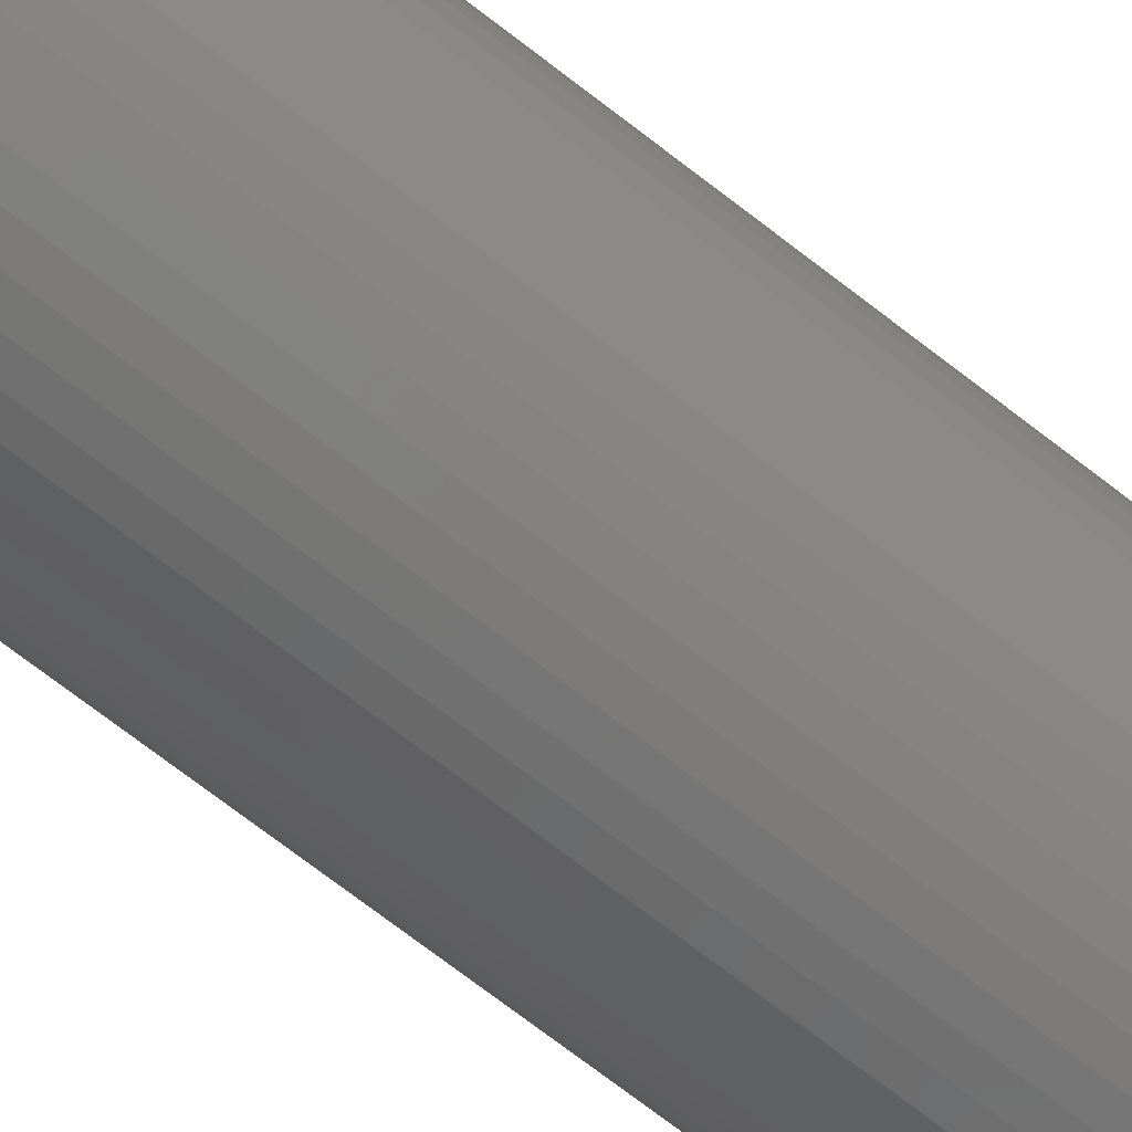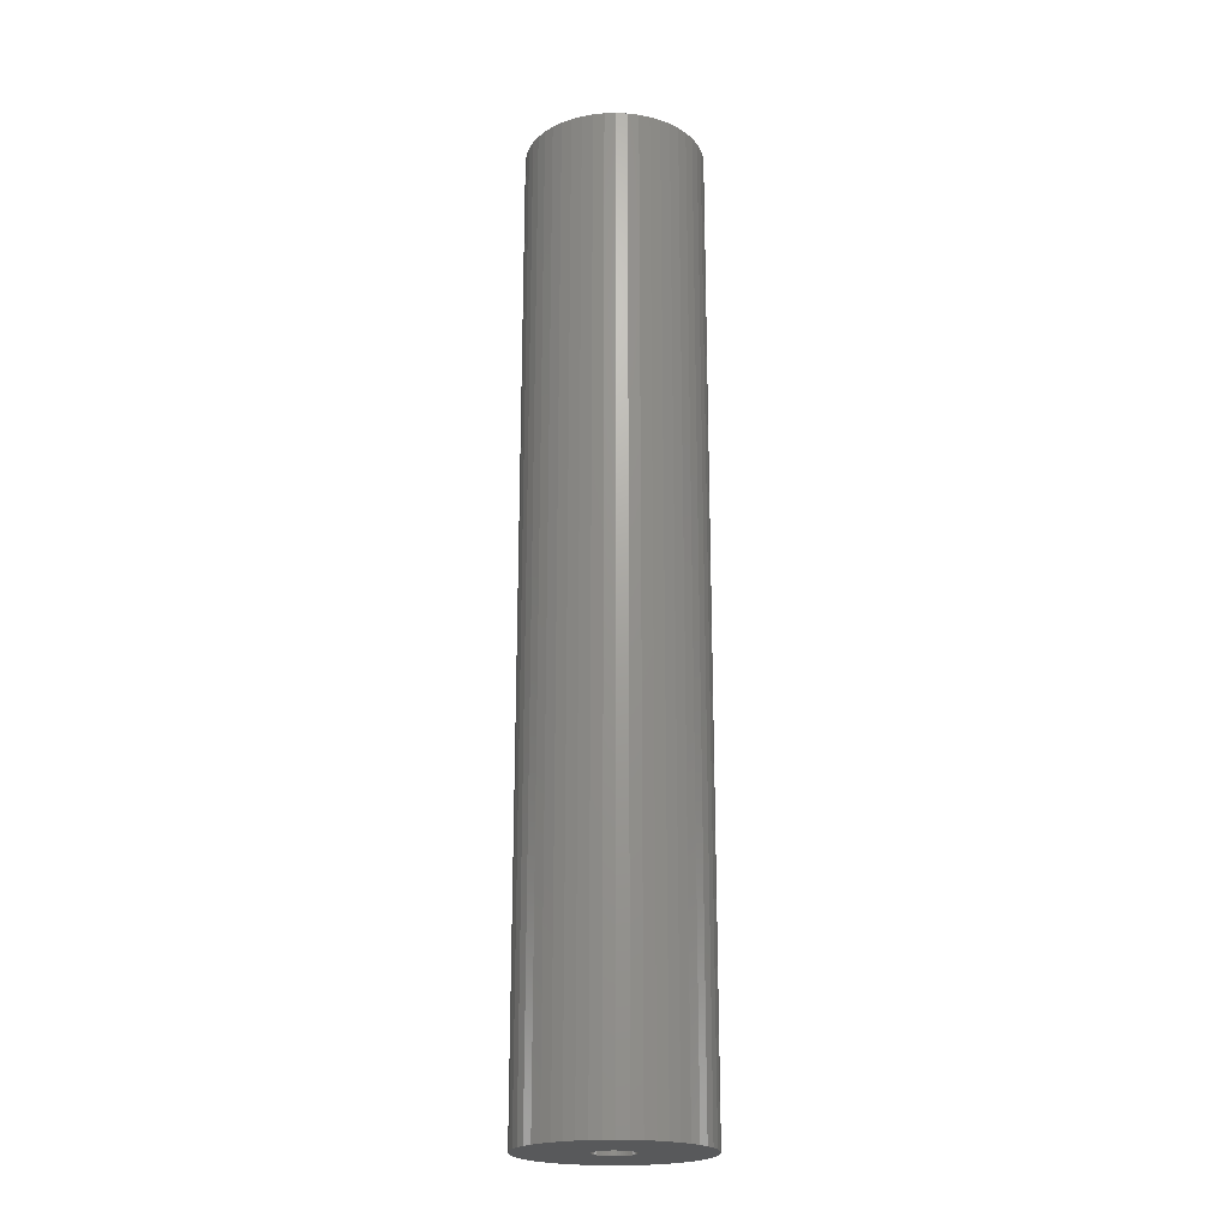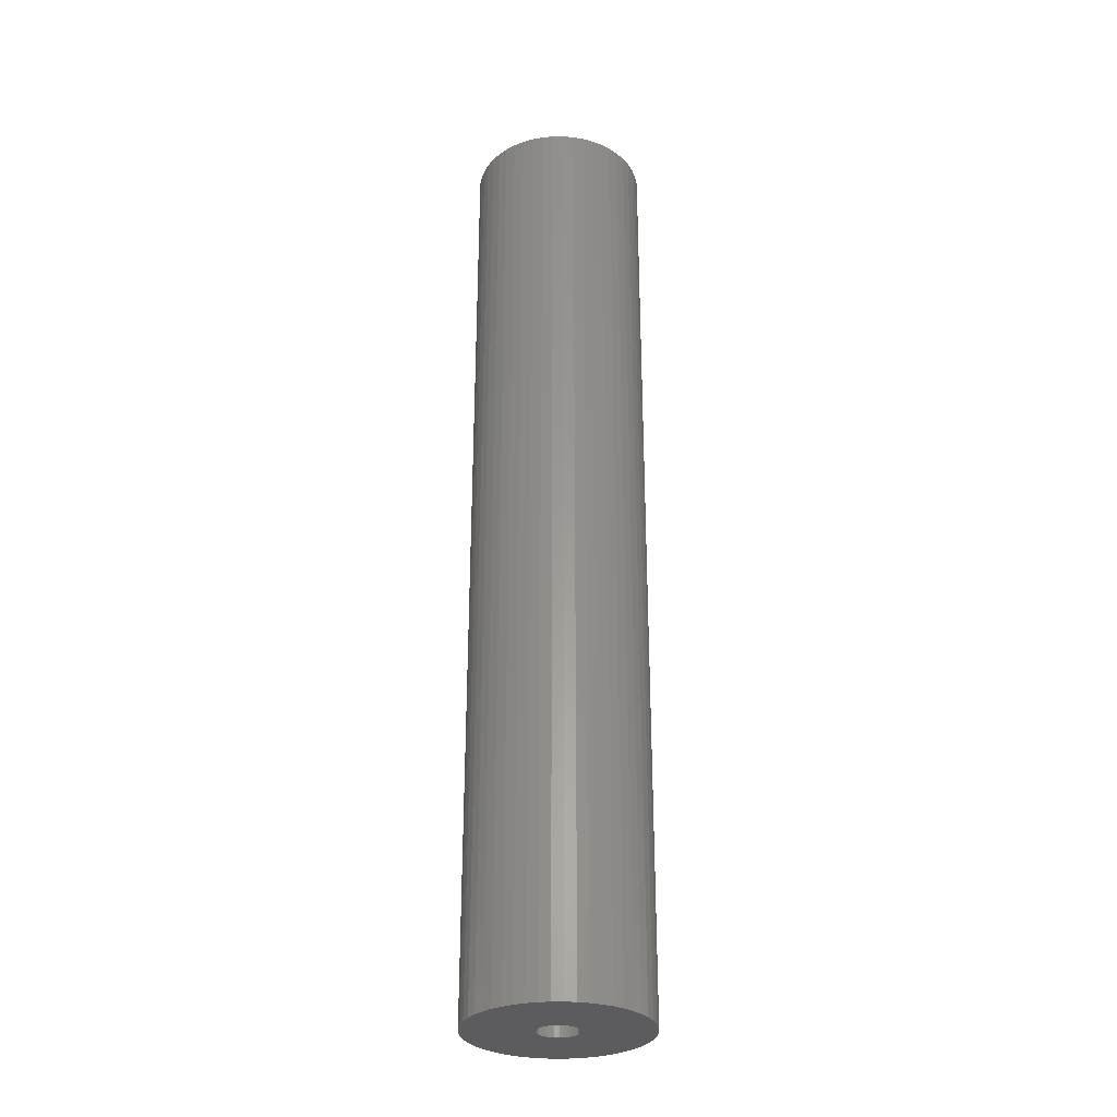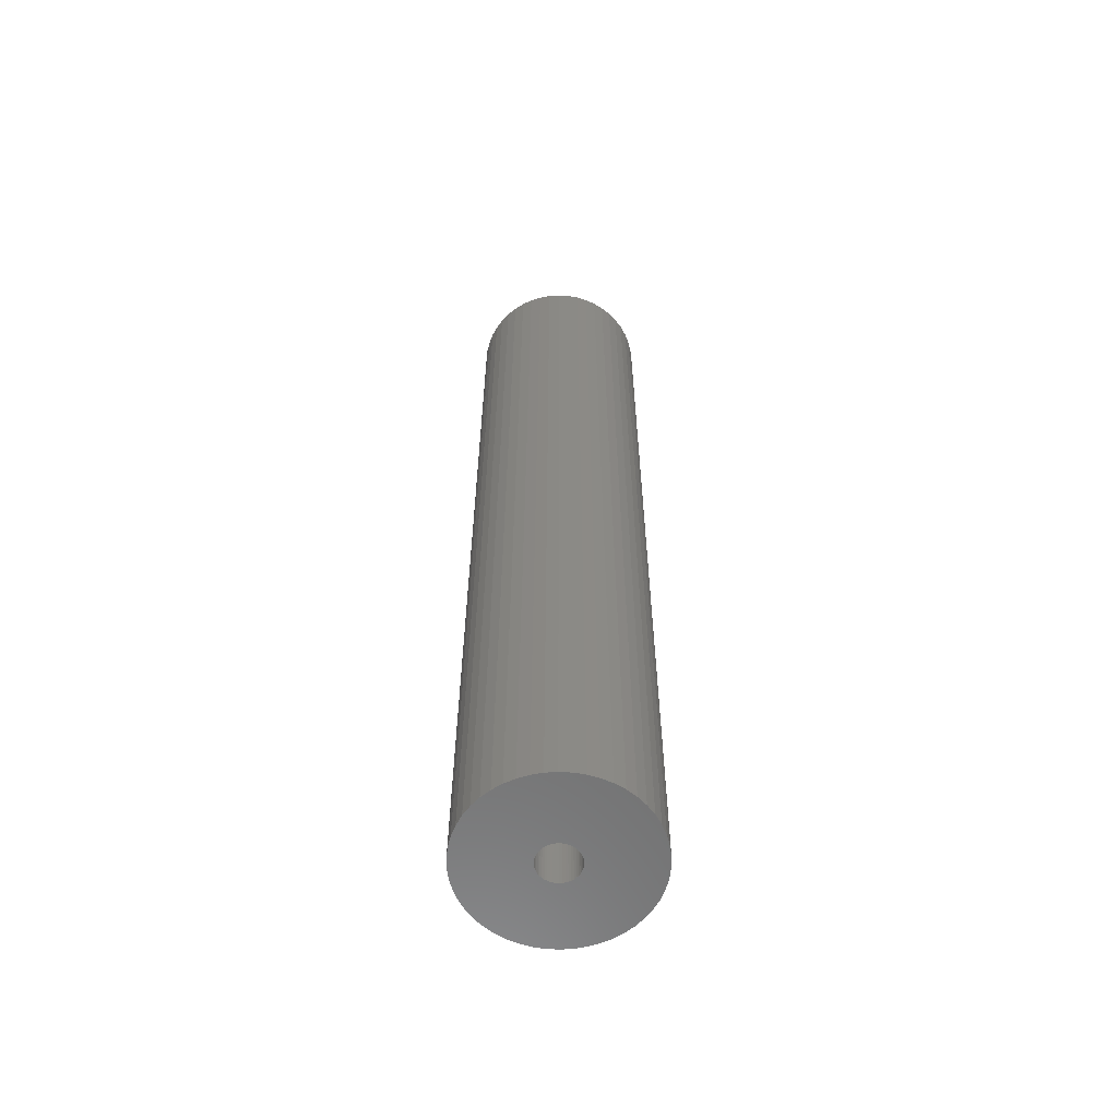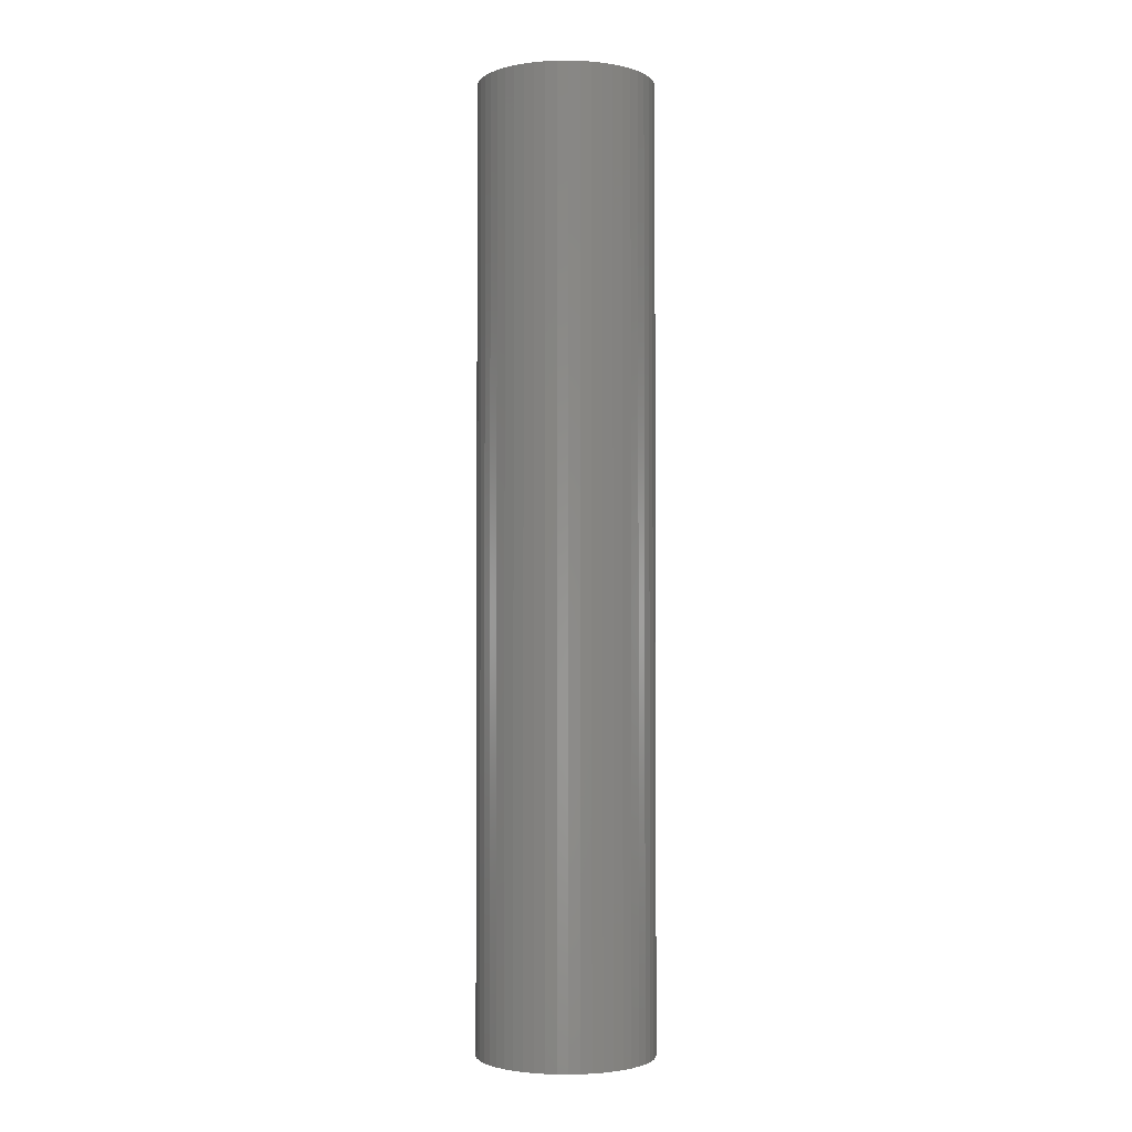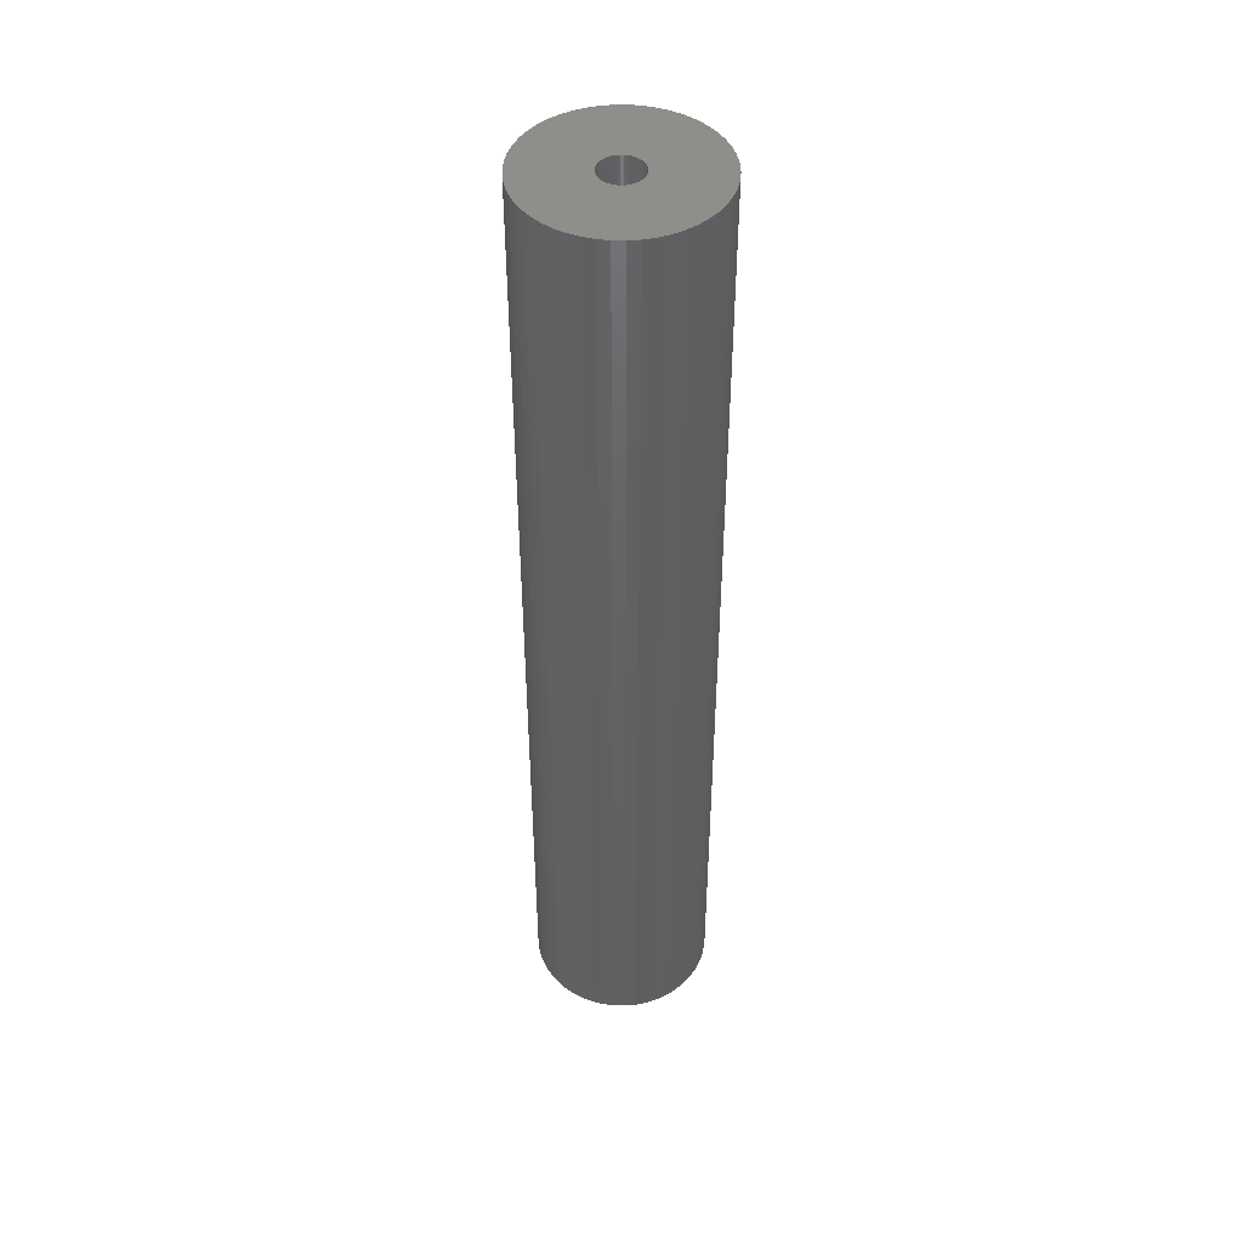
<metadata>
{"format":"stl","ext":"stl","renderer":"f3d","projection":"perspective","resolution":1024,"background":"white","views":[{"elev":-68.7,"azim":51.7,"up":"+Y"},{"elev":-21.1,"azim":67.5,"up":"+Z"},{"elev":-29.9,"azim":-93.1,"up":"+Z"},{"elev":-60.1,"azim":-17.7,"up":"+Z"},{"elev":-2.2,"azim":-113.2,"up":"+Z"},{"elev":45.8,"azim":116.5,"up":"+Z"}]}
</metadata>
<code>
# stl→obj: 200 verts, 400 faces
v 6 0 32.5
v 5.953 0.752 -32.5
v 5.953 0.752 32.5
v 6 0 -32.5
v -6 0 -32.5
v -5.953 0.752 32.5
v -5.953 0.752 -32.5
v -6 0 32.5
v 0.3767 5.988 -32.5
v -0.3767 5.988 32.5
v 0.3767 5.988 32.5
v -0.3767 5.988 -32.5
v -0.3767 -5.988 -32.5
v 0.3767 -5.988 32.5
v -0.3767 -5.988 32.5
v 0.3767 -5.988 -32.5
v 4.374 4.107 -32.5
v 3.825 4.623 32.5
v 4.374 4.107 32.5
v 3.825 4.623 -32.5
v -3.825 4.623 -32.5
v -4.374 4.107 32.5
v -3.825 4.623 32.5
v -4.374 4.107 -32.5
v -1.854 5.706 -32.5
v -2.555 5.429 32.5
v -1.854 5.706 32.5
v -2.555 5.429 -32.5
v 5.579 2.209 32.5
v 5.258 2.891 -32.5
v 5.258 2.891 32.5
v 5.579 2.209 -32.5
v 5.811 1.492 -32.5
v 5.811 1.492 32.5
v 2.555 5.429 -32.5
v 1.854 5.706 32.5
v 2.555 5.429 32.5
v 1.854 5.706 -32.5
v 1.124 5.894 32.5
v 1.124 5.894 -32.5
v 3.215 5.066 -32.5
v 3.215 5.066 32.5
v -5.579 2.209 -32.5
v -5.258 2.891 32.5
v -5.258 2.891 -32.5
v -5.579 2.209 32.5
v -4.854 3.527 32.5
v -4.854 3.527 -32.5
v -5.811 1.492 -32.5
v -5.811 1.492 32.5
v -3.215 5.066 -32.5
v -3.215 5.066 32.5
v -1.124 5.894 32.5
v -1.124 5.894 -32.5
v 5.579 -2.209 32.5
v 5.811 -1.492 -32.5
v 5.811 -1.492 32.5
v 5.579 -2.209 -32.5
v 1.124 -5.894 32.5
v 1.124 -5.894 -32.5
v 4.854 3.527 32.5
v 4.854 3.527 -32.5
v 1.35 0 32.5
v 1.339 0.1692 32.5
v 5.953 -0.752 32.5
v 1.308 0.3357 32.5
v 1.339 -0.1692 32.5
v 1.255 0.497 32.5
v 1.183 0.6504 32.5
v 1.308 -0.3357 32.5
v 1.092 0.7935 32.5
v 0.9841 0.9241 32.5
v 1.255 -0.497 32.5
v 0.8605 1.04 32.5
v 5.258 -2.891 32.5
v 0.7234 1.14 32.5
v 1.183 -0.6504 32.5
v 0.5748 1.222 32.5
v 4.854 -3.527 32.5
v 1.092 -0.7935 32.5
v 0.4172 1.284 32.5
v 0.253 1.326 32.5
v 0.08477 1.347 32.5
v -0.08477 1.347 32.5
v -0.253 1.326 32.5
v -0.4172 1.284 32.5
v -0.5748 1.222 32.5
v -0.7234 1.14 32.5
v -0.8605 1.04 32.5
v -0.9841 0.9241 32.5
v -1.092 0.7935 32.5
v 4.374 -4.107 32.5
v 0.9841 -0.9241 32.5
v 3.825 -4.623 32.5
v 0.8605 -1.04 32.5
v 3.215 -5.066 32.5
v 0.7234 -1.14 32.5
v 2.555 -5.429 32.5
v 0.5748 -1.222 32.5
v 1.854 -5.706 32.5
v 0.4172 -1.284 32.5
v 0.253 -1.326 32.5
v 0.08477 -1.347 32.5
v -0.08477 -1.347 32.5
v -0.253 -1.326 32.5
v -1.124 -5.894 32.5
v -0.4172 -1.284 32.5
v -1.854 -5.706 32.5
v -0.5748 -1.222 32.5
v -2.555 -5.429 32.5
v -0.7234 -1.14 32.5
v -3.215 -5.066 32.5
v -0.8605 -1.04 32.5
v -3.825 -4.623 32.5
v -0.9841 -0.9241 32.5
v -4.374 -4.107 32.5
v -1.092 -0.7935 32.5
v -4.854 -3.527 32.5
v -1.183 -0.6504 32.5
v -5.258 -2.891 32.5
v -1.255 -0.497 32.5
v -5.579 -2.209 32.5
v -1.308 -0.3357 32.5
v -5.811 -1.492 32.5
v -1.339 -0.1692 32.5
v -5.953 -0.752 32.5
v -1.35 0 32.5
v -1.183 0.6504 32.5
v -1.255 0.497 32.5
v -1.308 0.3357 32.5
v -1.339 0.1692 32.5
v 3.825 -4.623 -32.5
v 4.374 -4.107 -32.5
v 5.953 -0.752 -32.5
v -2.555 -5.429 -32.5
v -1.854 -5.706 -32.5
v -4.854 -3.527 -32.5
v -5.258 -2.891 -32.5
v -5.579 -2.209 -32.5
v 1.35 0 -32.5
v 1.339 -0.1692 -32.5
v 1.308 -0.3357 -32.5
v 1.339 0.1692 -32.5
v 1.255 -0.497 -32.5
v 5.258 -2.891 -32.5
v 1.183 -0.6504 -32.5
v 4.854 -3.527 -32.5
v 1.308 0.3357 -32.5
v 1.092 -0.7935 -32.5
v 0.9841 -0.9241 -32.5
v 1.255 0.497 -32.5
v 0.8605 -1.04 -32.5
v 3.215 -5.066 -32.5
v 0.7234 -1.14 -32.5
v 2.555 -5.429 -32.5
v 1.183 0.6504 -32.5
v 0.5748 -1.222 -32.5
v 1.854 -5.706 -32.5
v 1.092 0.7935 -32.5
v 0.4172 -1.284 -32.5
v 0.253 -1.326 -32.5
v 0.08477 -1.347 -32.5
v -0.08477 -1.347 -32.5
v -0.253 -1.326 -32.5
v -1.124 -5.894 -32.5
v -0.4172 -1.284 -32.5
v -0.5748 -1.222 -32.5
v -0.7234 -1.14 -32.5
v -3.215 -5.066 -32.5
v -0.8605 -1.04 -32.5
v -3.825 -4.623 -32.5
v -0.9841 -0.9241 -32.5
v -4.374 -4.107 -32.5
v -1.092 -0.7935 -32.5
v 0.9841 0.9241 -32.5
v 0.8605 1.04 -32.5
v 0.7234 1.14 -32.5
v 0.5748 1.222 -32.5
v 0.4172 1.284 -32.5
v 0.253 1.326 -32.5
v 0.08477 1.347 -32.5
v -0.08477 1.347 -32.5
v -0.253 1.326 -32.5
v -0.4172 1.284 -32.5
v -0.5748 1.222 -32.5
v -0.7234 1.14 -32.5
v -0.8605 1.04 -32.5
v -0.9841 0.9241 -32.5
v -1.092 0.7935 -32.5
v -1.183 0.6504 -32.5
v -1.255 0.497 -32.5
v -1.308 0.3357 -32.5
v -1.339 0.1692 -32.5
v -1.35 0 -32.5
v -1.183 -0.6504 -32.5
v -1.255 -0.497 -32.5
v -1.308 -0.3357 -32.5
v -5.811 -1.492 -32.5
v -1.339 -0.1692 -32.5
v -5.953 -0.752 -32.5
f 1 2 3
f 2 1 4
f 5 6 7
f 6 5 8
f 9 10 11
f 10 9 12
f 13 14 15
f 14 13 16
f 17 18 19
f 18 17 20
f 21 22 23
f 22 21 24
f 25 26 27
f 26 25 28
f 29 30 31
f 30 29 32
f 3 33 34
f 33 3 2
f 35 36 37
f 36 35 38
f 38 39 36
f 39 38 40
f 41 37 42
f 37 41 35
f 43 44 45
f 44 43 46
f 45 47 48
f 47 45 44
f 49 46 43
f 46 49 50
f 51 23 52
f 23 51 21
f 12 53 10
f 53 12 54
f 55 56 57
f 56 55 58
f 16 59 14
f 59 16 60
f 34 32 29
f 32 34 33
f 61 17 19
f 17 61 62
f 31 62 61
f 62 31 30
f 40 11 39
f 11 40 9
f 20 42 18
f 42 20 41
f 48 22 24
f 22 48 47
f 7 50 49
f 50 7 6
f 63 1 3
f 64 3 34
f 1 63 65
f 66 34 29
f 67 65 63
f 68 29 31
f 65 67 57
f 69 31 61
f 70 57 67
f 71 61 19
f 57 70 55
f 72 19 18
f 73 55 70
f 74 18 42
f 55 73 75
f 76 42 37
f 77 75 73
f 78 37 36
f 75 77 79
f 80 79 77
f 3 64 63
f 34 66 64
f 29 68 66
f 31 69 68
f 81 36 39
f 61 71 69
f 19 72 71
f 18 74 72
f 42 76 74
f 37 78 76
f 36 81 78
f 82 39 11
f 39 82 81
f 11 83 82
f 11 84 83
f 10 84 11
f 84 10 85
f 53 85 10
f 85 53 86
f 27 86 53
f 86 27 87
f 26 87 27
f 87 26 88
f 52 88 26
f 88 52 89
f 23 89 52
f 89 23 90
f 22 90 23
f 90 22 91
f 47 91 22
f 79 80 92
f 93 92 80
f 92 93 94
f 95 94 93
f 94 95 96
f 97 96 95
f 96 97 98
f 99 98 97
f 98 99 100
f 101 100 99
f 100 101 59
f 102 59 101
f 59 102 14
f 103 14 102
f 104 14 103
f 15 104 105
f 104 15 14
f 106 105 107
f 108 107 109
f 110 109 111
f 112 111 113
f 114 113 115
f 116 115 117
f 105 106 15
f 118 117 119
f 120 119 121
f 122 121 123
f 124 123 125
f 126 125 127
f 91 47 128
f 107 108 106
f 44 128 47
f 109 110 108
f 128 44 129
f 111 112 110
f 46 129 44
f 113 114 112
f 129 46 130
f 115 116 114
f 50 130 46
f 117 118 116
f 130 50 131
f 119 120 118
f 6 131 50
f 121 122 120
f 131 6 127
f 123 124 122
f 8 127 6
f 125 126 124
f 127 8 126
f 28 52 26
f 52 28 51
f 132 92 94
f 92 132 133
f 57 134 65
f 134 57 56
f 135 108 110
f 108 135 136
f 137 120 138
f 120 137 118
f 138 122 139
f 122 138 120
f 140 4 134
f 141 134 56
f 4 140 2
f 142 56 58
f 143 2 140
f 144 58 145
f 2 143 33
f 146 145 147
f 148 33 143
f 149 147 133
f 33 148 32
f 150 133 132
f 151 32 148
f 152 132 153
f 32 151 30
f 154 153 155
f 156 30 151
f 157 155 158
f 30 156 62
f 159 62 156
f 134 141 140
f 56 142 141
f 58 144 142
f 145 146 144
f 160 158 60
f 147 149 146
f 133 150 149
f 132 152 150
f 153 154 152
f 155 157 154
f 158 160 157
f 161 60 16
f 60 161 160
f 16 162 161
f 16 163 162
f 13 163 16
f 163 13 164
f 165 164 13
f 164 165 166
f 136 166 165
f 166 136 167
f 135 167 136
f 167 135 168
f 169 168 135
f 168 169 170
f 171 170 169
f 170 171 172
f 173 172 171
f 172 173 174
f 137 174 173
f 62 159 17
f 175 17 159
f 17 175 20
f 176 20 175
f 20 176 41
f 177 41 176
f 41 177 35
f 178 35 177
f 35 178 38
f 179 38 178
f 38 179 40
f 180 40 179
f 40 180 9
f 181 9 180
f 182 9 181
f 12 182 183
f 182 12 9
f 54 183 184
f 25 184 185
f 28 185 186
f 51 186 187
f 21 187 188
f 24 188 189
f 183 54 12
f 48 189 190
f 45 190 191
f 43 191 192
f 49 192 193
f 7 193 194
f 174 137 195
f 184 25 54
f 138 195 137
f 185 28 25
f 195 138 196
f 186 51 28
f 139 196 138
f 187 21 51
f 196 139 197
f 188 24 21
f 198 197 139
f 189 48 24
f 197 198 199
f 190 45 48
f 200 199 198
f 191 43 45
f 199 200 194
f 192 49 43
f 5 194 200
f 193 7 49
f 194 5 7
f 158 98 100
f 98 158 155
f 54 27 53
f 27 54 25
f 155 96 98
f 96 155 153
f 75 58 55
f 58 75 145
f 92 147 79
f 147 92 133
f 65 4 1
f 4 65 134
f 139 124 198
f 124 139 122
f 60 100 59
f 100 60 158
f 153 94 96
f 94 153 132
f 79 145 75
f 145 79 147
f 165 15 106
f 15 165 13
f 173 114 116
f 114 173 171
f 136 106 108
f 106 136 165
f 173 118 137
f 118 173 116
f 198 126 200
f 126 198 124
f 200 8 5
f 8 200 126
f 169 110 112
f 110 169 135
f 171 112 114
f 112 171 169
f 140 64 143
f 64 140 63
f 127 193 131
f 193 127 194
f 182 83 84
f 83 182 181
f 176 72 74
f 72 176 175
f 188 89 90
f 89 188 187
f 185 86 87
f 86 185 184
f 151 69 156
f 69 151 68
f 143 66 148
f 66 143 64
f 156 71 159
f 71 156 69
f 179 78 81
f 78 179 178
f 177 74 76
f 74 177 176
f 129 190 128
f 190 129 191
f 128 189 91
f 189 128 190
f 131 192 130
f 192 131 193
f 187 88 89
f 88 187 186
f 183 84 85
f 84 183 182
f 164 107 105
f 107 164 166
f 119 196 121
f 196 119 195
f 161 103 102
f 103 161 162
f 148 68 151
f 68 148 66
f 159 72 175
f 72 159 71
f 180 81 82
f 81 180 179
f 181 82 83
f 82 181 180
f 178 76 78
f 76 178 177
f 91 188 90
f 188 91 189
f 184 85 86
f 85 184 183
f 141 63 140
f 63 141 67
f 152 97 95
f 97 152 154
f 117 195 119
f 195 117 174
f 125 194 127
f 194 125 199
f 154 99 97
f 99 154 157
f 157 101 99
f 101 157 160
f 130 191 129
f 191 130 192
f 186 87 88
f 87 186 185
f 144 70 142
f 70 144 73
f 142 67 141
f 67 142 70
f 149 77 146
f 77 149 80
f 150 95 93
f 95 150 152
f 146 73 144
f 73 146 77
f 162 104 103
f 104 162 163
f 166 109 107
f 109 166 167
f 115 174 117
f 174 115 172
f 163 105 104
f 105 163 164
f 168 113 111
f 113 168 170
f 170 115 113
f 115 170 172
f 121 197 123
f 197 121 196
f 123 199 125
f 199 123 197
f 160 102 101
f 102 160 161
f 150 80 149
f 80 150 93
f 167 111 109
f 111 167 168

</code>
